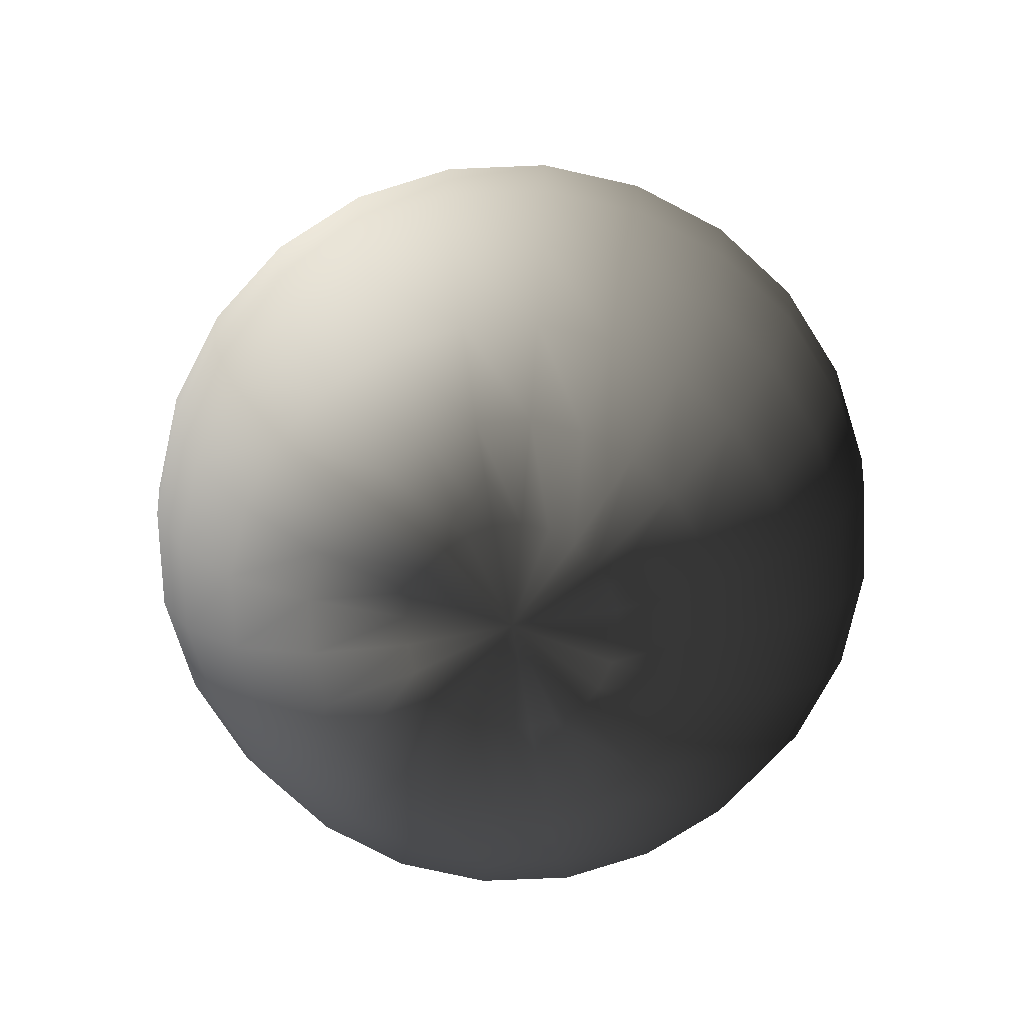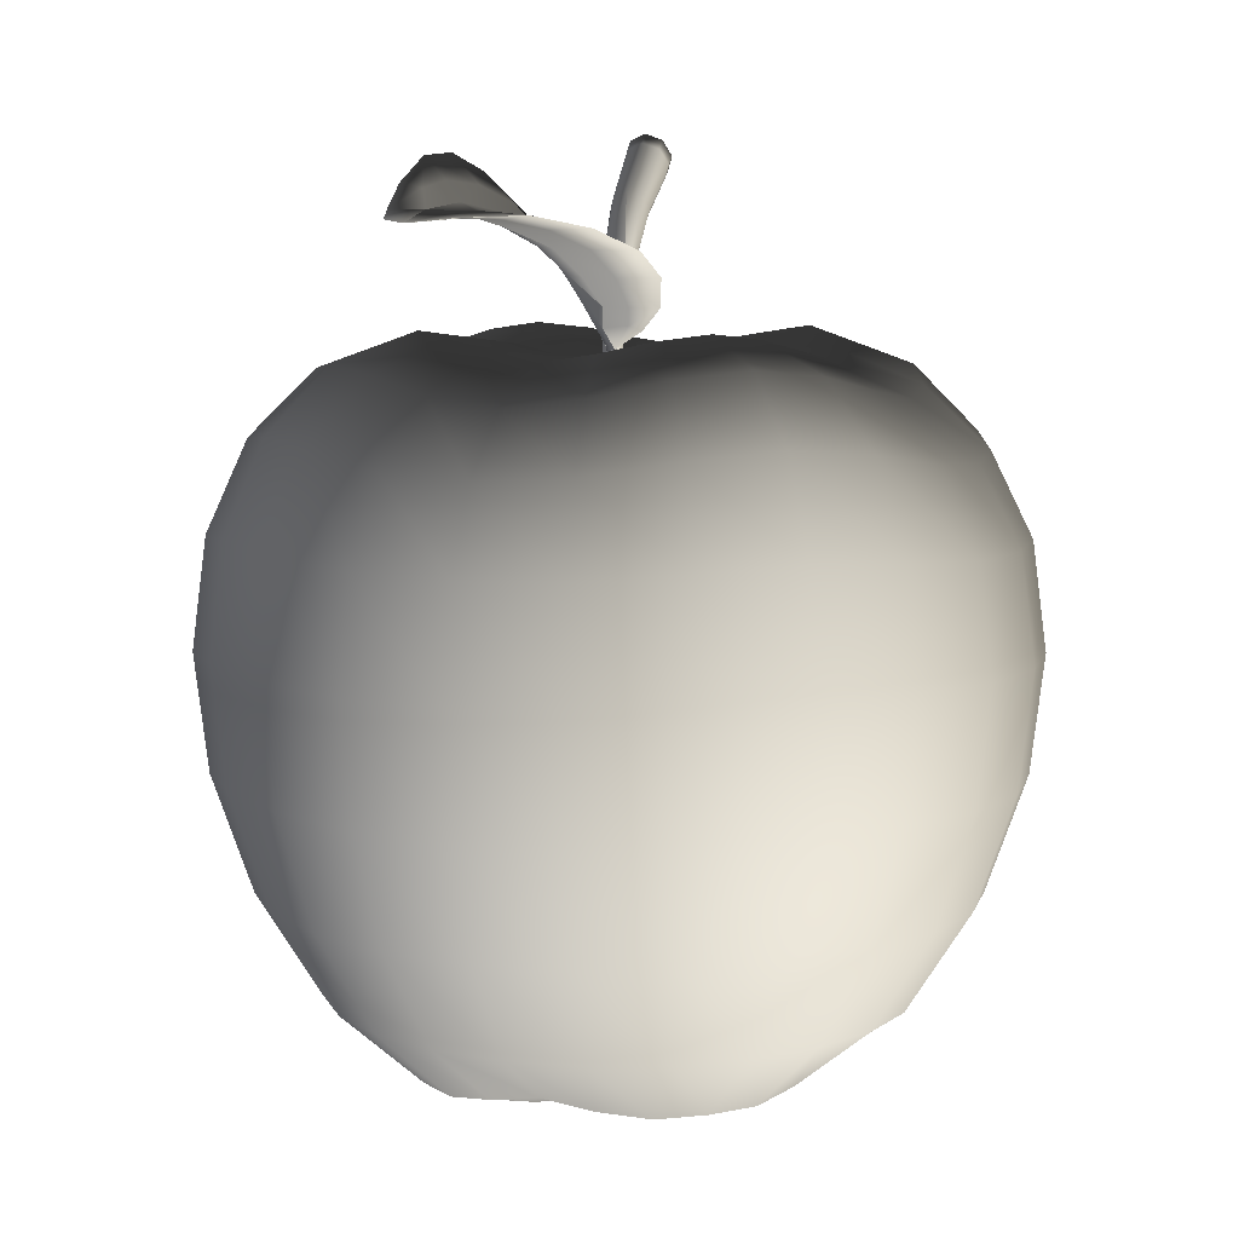
<metadata>
{"format":"obj","ext":"obj","renderer":"f3d","projection":"perspective","resolution":1024,"background":"white","views":[{"elev":-75.4,"azim":-95.1,"up":"+Y"},{"elev":7.4,"azim":-68.9,"up":"+Y"}]}
</metadata>
<code>
v  -0 15.01 -36.78
v  -0 4.958 -38.08
v  -9.856 4.986 -36.78
v  -8.536 22.91 31.86
v  -9.52 15.1 35.53
v  -0 15.01 36.78
v  18.39 15.68 -31.86
v  16.49 24.19 -28.56
v  23.32 24.81 -23.32
v  26.01 -5.268 26.01
v  26.93 5.699 26.93
v  19.04 5.388 32.98
v  -26.01 -5.268 26.01
v  -26.93 5.699 26.93
v  -32.98 5.388 19.04
v  28.56 -16.55 16.49
v  23.32 -26.27 13.46
v  26.01 -26.27 6.969
v  -26.93 5.699 -26.93
v  -26.01 -5.268 -26.01
v  -31.86 -5.562 -18.39
v  16.49 -16.55 -28.56
v  13.46 -26.27 -23.32
v  6.969 -26.27 -26.01
v  -4.928 32.11 8.536
v  -9.52 33.05 16.49
v  -4.928 32.01 18.39
v  32.98 22.43 0
v  26.93 27.89 0
v  26.01 28.76 6.969
v  -23.32 -26.27 -13.46
v  -16.49 -33.24 -9.52
v  -18.39 -32.52 -4.928
v  -13.46 -26.27 23.32
v  -9.52 -33.24 16.49
v  -4.928 -32.52 18.39
v  -36.78 -6.008 -0
v  -38.08 4.958 -0
v  -36.78 4.986 -9.856
v  -8.536 32.11 -4.928
v  -16.49 33.05 -9.52
v  -18.39 32.01 -4.928
v  26.93 5.699 -26.93
v  26.01 -5.268 -26.01
v  18.39 -5.562 -31.86
v  31.86 22.91 8.536
v  35.53 15.1 9.52
v  36.78 15.01 0
v  -0 31.4 -9.856
v  -0 31.25 -19.04
v  -4.928 32.01 -18.39
v  23.32 30.23 -13.46
v  16.49 33.05 -9.52
v  18.39 32.01 -4.928
v  4.928 -32.52 18.39
v  6.969 -26.27 26.01
v  -0 -26.27 26.93
v  -0 -6.008 36.78
v  -0 4.958 38.08
v  -9.856 4.986 36.78
v  9.52 -33.24 -16.49
v  4.928 -32.52 -18.39
v  2.551 -34.83 9.52
v  -0 -31.63 19.04
v  26.93 -26.27 0
v  32.98 -16.78 0
v  31.86 -16.77 8.536
v  36.78 -6.008 0
v  38.08 4.958 0
v  36.78 4.986 9.856
v  -31.86 22.91 -8.536
v  -35.53 15.1 -9.52
v  -36.78 15.01 -0
v  -18.39 15.68 -31.86
v  -16.49 24.19 -28.56
v  -8.536 22.91 -31.86
v  -0 22.43 32.98
v  -0 27.89 26.93
v  -6.969 28.76 26.01
v  23.32 24.81 23.32
v  26.01 16.13 26.01
v  31.86 15.68 18.39
v  -32.98 22.43 -0
v  -26.93 27.89 -0
v  -26.01 28.76 -6.969
v  -23.32 24.81 23.32
v  -26.01 16.13 26.01
v  -18.39 15.68 31.86
v  -9.52 -5.966 -35.53
v  -0 -26.27 -26.93
v  -0 -16.78 -32.98
v  8.536 -16.77 -31.86
v  -18.39 -32.52 4.928
v  -26.01 -26.27 6.969
v  -26.93 -26.27 -0
v  -35.53 -5.966 -9.52
v  -9.52 -34.83 -2.551
v  2.551 -34.83 -9.52
v  -8.819 47.27 -9.191
v  -11.28 44.48 -5.29
v  -6.968 41.53 -4.058
v  -19.99 42.17 1.499
v  -18.34 42.48 -3.411
v  -14.45 40.65 -0.4447
v  -18.39 -5.562 31.86
v  -9.52 -5.966 35.53
v  4.928 32.01 -18.39
v  2.551 31.66 -9.52
v  4.928 32.11 -8.536
v  -2.551 31.66 9.52
v  32.98 5.388 -19.04
v  26.01 28.76 -6.969
v  31.86 22.91 -8.536
v  28.56 24.19 -16.49
v  8.536 22.91 -31.86
v  9.52 15.1 -35.53
v  9.52 33.05 -16.49
v  2.551 31.66 9.52
v  4.928 32.01 18.39
v  9.52 33.05 16.49
v  28.56 24.19 16.49
v  -16.49 24.19 28.56
v  -9.52 31.66 2.551
v  -18.39 32.01 4.928
v  -16.49 33.05 9.52
v  -13.46 -33.24 -13.46
v  -19.04 -26.27 -19.04
v  -13.46 -26.27 -23.32
v  -18.39 -5.562 -31.86
v  -13.46 -33.24 13.46
v  -19.04 -26.27 19.04
v  -23.32 -26.27 13.46
v  -36.78 4.986 9.856
v  -35.53 -5.966 9.52
v  -31.86 -5.562 18.39
v  9.856 4.986 36.78
v  9.52 -5.966 35.53
v  18.39 -5.562 31.86
v  13.46 -33.24 13.46
v  19.04 -26.27 19.04
v  13.46 -26.27 23.32
v  36.78 4.986 -9.856
v  35.53 -5.966 -9.52
v  31.86 -5.562 -18.39
v  13.46 -33.24 -13.46
v  19.04 -26.27 -19.04
v  23.32 -26.27 -13.46
v  -13.19 41.73 -3.217
v  -17.68 43.36 -4.506
v  -16.08 45.61 -6.958
v  -16.14 45.99 -6.438
v  0 -34.24 0
v  4.928 -35.45 8.536
v  -9.52 -34.83 2.551
v  -19.04 -31.63 -0
v  16.49 -33.24 9.52
v  18.39 -32.52 4.928
v  18.39 -32.52 -4.928
v  9.52 -34.83 -2.551
v  8.536 -35.45 -4.928
v  -19.04 5.388 -32.98
v  -23.32 24.81 -23.32
v  -26.01 16.13 -26.01
v  -31.86 15.68 -18.39
v  9.52 -5.966 -35.53
v  9.856 4.986 -36.78
v  19.04 5.388 -32.98
v  -0 -6.008 -36.78
v  -28.56 24.19 -16.49
v  8.536 32.11 4.928
v  16.49 33.05 9.52
v  18.39 32.01 4.928
v  9.52 31.66 -2.551
v  31.86 -5.562 18.39
v  35.53 -5.966 9.52
v  -16.82 40.46 8.344
v  -15.24 41.12 3.363
v  -19.82 42.77 1.489
v  -10.85 38.06 3.907
v  -6.977 35.56 3.516
v  -7.228 35.53 6.533
v  -13.17 42.1 -2.695
v  -8.751 39.54 -1.713
v  -7.045 41.19 -4.605
v  -11.29 44.13 -5.836
v  -32.98 -16.78 -0
v  -31.86 -16.77 -8.536
v  -28.56 -16.55 -16.49
v  -26.01 -26.27 -6.969
v  -0 -16.78 32.98
v  -8.536 -16.77 31.86
v  -16.49 -16.55 28.56
v  -6.969 -26.27 26.01
v  -31.86 15.68 18.39
v  18.39 15.68 31.86
v  13.46 30.23 23.32
v  6.969 28.76 26.01
v  8.536 22.91 31.86
v  16.49 24.19 28.56
v  -23.32 30.23 13.46
v  -26.01 28.76 6.969
v  -31.86 22.91 8.536
v  -28.56 24.19 16.49
v  31.86 15.68 -18.39
v  26.01 16.13 -26.01
v  -25.23 43.36 1.968
v  -23.78 43 -1.046
v  -24.2 45.62 -7.938
v  -26.42 43.82 -6.68
v  -22.08 44.48 -5.49
v  -17.73 43.76 -4.005
v  -26.29 43.11 -3.553
v  -26.31 43.28 -6.908
v  -22.94 43.17 -3.859
v  -13.46 33.6 -13.46
v  -6.969 32.37 -6.969
v  -4.928 32.11 -8.536
v  0 27.66 -0.3329
v  -0 22.43 -32.98
v  -0 27.89 -26.93
v  6.969 28.76 -26.01
v  -6.969 28.76 -26.01
v  -4.928 -32.52 -18.39
v  -6.969 -26.27 -26.01
v  -2.551 -34.83 -9.52
v  -0 -31.63 -19.04
v  26.01 -26.27 -6.969
v  19.04 -31.63 0
v  -6.333 35.61 0.8804
v  -3.542 33.63 -0.2105
v  -4.779 33.93 2.65
v  -2.565 35.66 -2.457
v  -5.28 36.45 -1.531
v  -8.536 -35.45 4.928
v  4.928 -35.45 -8.536
v  9.52 31.66 2.551
v  35.53 15.1 -9.52
v  -13.46 30.23 -23.32
v  -19.04 30.94 -19.04
v  -23.32 30.23 -13.46
v  -10.54 38.61 3.892
v  -9.404 38.85 -0.7631
v  -14.21 41.23 -0.428
v  -35.53 15.1 9.52
v  9.52 15.1 35.53
v  9.52 -34.83 2.551
v  -2.551 -34.83 9.52
v  23.32 -16.39 23.32
v  16.49 -16.55 28.56
v  23.32 -16.39 -23.32
v  28.56 -16.55 -16.49
v  -28.56 -16.55 16.49
v  -23.32 -16.39 23.32
v  -16.49 -16.55 -28.56
v  -23.32 -16.39 -23.32
v  -8.536 -16.77 -31.86
v  31.86 -16.77 -8.536
v  -31.86 -16.77 8.536
v  8.536 -16.77 31.86
v  13.46 33.6 -13.46
v  19.04 30.94 -19.04
v  13.46 30.23 -23.32
v  -13.46 33.6 13.46
v  -19.04 30.94 19.04
v  -13.46 30.23 23.32
v  13.46 33.6 13.46
v  19.04 30.94 19.04
v  23.32 30.23 13.46
v  32.98 5.388 19.04
v  -32.98 5.388 -19.04
v  -19.04 5.388 32.98
v  -15.49 40.55 3.382
v  -21.37 42.31 5.99
v  -10.05 38.19 0.4783
v  -8.842 39.18 -2.231
v  -9.52 15.1 -35.53
v  -20.6 45.89 -7.851
v  -19.69 48.39 -9.859
v  -21.95 44.07 -5.967
v  -24.02 45.21 -8.393
v  -22.85 43.78 -3.846
v  -26.26 43.72 -3.572
v  -8.536 -35.45 -4.928
v  -6.969 -35.99 -6.969
v  -5.132 36.79 -1.029
v  -3.225 34.04 0.0781
v  -2.401 35.96 -1.925
v  -4.389 34.41 2.644
v  -5.99 36.12 0.9169
v  8.455 48.17 1.52
v  7.749 49.5 0.8834
v  3.702 45.21 0.6875
v  3.702 45.21 -1.994
v  7.749 49.5 -2.19
v  8.455 48.17 -2.826
v  -8.536 32.11 4.928
v  -4.689 43.97 -7.318
v  -1.991 39.8 -4.984
v  -3.939 37.98 -3.425
v  -6.969 -35.99 6.969
v  -16.49 -33.24 9.52
v  6.969 -35.99 6.969
v  9.52 -33.24 16.49
v  16.49 -33.24 -9.52
v  6.969 -35.99 -6.969
v  -9.52 -33.24 -16.49
v  -9.52 33.05 -16.49
v  -20.72 46.29 -7.361
v  4.928 32.11 8.536
v  8.536 32.11 -4.928
v  5.291 43.44 -1.994
v  9.16 46.84 -2.19
v  9.452 46.28 -0.6531
v  9.194 48.88 -2.878
v  8.505 50.3 -2.226
v  10.17 46.88 -0.6531
v  -6.627 36.08 3.504
v  -3.813 38.3 -2.89
v  -11.69 38.22 8.286
v  -14.04 48.75 -9.842
v  -23.68 43.6 -1.046
v  8.536 -35.45 4.928
v  -4.928 -35.45 8.536
v  -4.928 -35.45 -8.536
v  -9.52 31.66 -2.551
v  5.291 43.44 0.6875
v  0.3314 39.51 0.4559
v  3.373 45.58 -0.6531
v  2.89 38.72 -0.6531
v  -29.49 42.72 -7.235
v  -28.65 43.82 -9.054
v  1.391 39.18 0.9153
v  -0.732 34 0.1445
v  2.451 38.85 -1.762
v  1.391 39.18 -2.221
v  4.497 44.33 -2.549
v  0.8361 33.71 -1.451
v  -13.97 40.8 -2.036
v  -9.615 38.37 -1.056
v  8.22 50.88 -0.6531
v  8.505 50.3 0.92
v  7.457 50.05 -0.6531
v  -0 31.25 19.04
v  -19.04 31.25 -0
v  19.04 31.25 0
v  -18.28 43.02 -3.128
v  -9.856 -34.53 -0
v  -0 -34.53 9.856
v  9.856 -34.53 0
v  -2.551 31.66 -9.52
v  -1.691 32.13 -0.69
v  -2.159 31.76 0.391
v  0.8361 33.71 0.1445
v  -0.0173 27.26 -1.442
v  -0.732 34 -1.451
v  0.5386 27.22 -0.095
v  9.16 46.84 0.8834
v  9.194 48.88 1.572
v  -0 -34.53 -9.856
v  9.856 31.4 0
v  -0 31.4 9.856
v  -9.856 31.4 -0
v  -6.969 32.37 6.969
v  6.969 32.37 -6.969
v  6.969 32.37 6.969
v  9.884 47.47 -2.226
v  9.884 47.47 0.92
v  -4.177 33.47 3.749
v  0.3314 39.51 -1.762
v  -29.97 43.03 -8.732
v  2.451 38.85 0.4559
v  -0.8975 30.14 -0.0259
v  -0.6512 30.33 -0.5933
v  4.497 44.33 1.243
v  -0.5732 27.31 -0.095
v  -24.86 46.04 -9.684
v  -27.97 43.16 -3.05
v  -1.278 35.73 -2.928
v  0.3077 28.69 -1.022
v  -0.4848 28.3 -0.5346
o main_Apple
g main_Apple
f 1 2 3
f 4 5 6
f 7 8 9
f 10 11 12
f 13 14 15
f 16 17 18
f 19 20 21
f 22 23 24
f 25 26 27
f 28 29 30
f 31 32 33
f 34 35 36
f 37 38 39
f 40 41 42
f 43 44 45
f 46 47 48
f 49 50 51
f 52 53 54
f 55 56 57
f 58 59 60
f 23 61 62
f 63 55 64
f 65 66 67
f 68 69 70
f 71 72 73
f 74 75 76
f 77 78 79
f 80 81 82
f 83 84 85
f 86 87 88
f 89 3 2
f 90 91 92
f 93 94 95
f 39 96 37
f 97 33 32
f 98 62 61
f 99 100 101
f 102 103 104
f 14 13 105
f 60 106 58
f 107 108 109
f 27 110 25
f 44 43 111
f 112 113 114
f 115 116 1
f 109 117 107
f 118 119 120
f 82 121 80
f 88 122 86
f 123 124 125
f 126 127 128
f 3 89 129
f 130 131 132
f 133 134 135
f 136 137 138
f 139 140 141
f 142 143 144
f 145 146 147
f 148 149 150
f 151 100 99
f 152 153 63
f 154 93 155
f 17 156 157
f 158 159 160
f 20 19 161
f 162 163 164
f 165 166 167
f 166 165 168
f 85 42 41
f 164 169 162
f 170 171 172
f 173 54 53
f 11 10 174
f 70 175 68
f 176 177 178
f 179 180 181
f 182 183 101
f 184 185 99
f 95 186 187
f 188 31 189
f 57 190 191
f 192 34 193
f 38 73 72
f 194 15 14
f 59 6 5
f 195 12 11
f 196 120 119
f 197 198 199
f 200 125 124
f 201 202 203
f 204 114 113
f 9 205 7
f 206 207 102
f 208 209 210
f 151 211 182
f 212 213 214
f 215 216 217
f 218 25 110
f 219 220 221
f 222 76 75
f 223 224 90
f 225 223 226
f 158 227 65
f 159 158 228
f 229 230 231
f 232 230 233
f 152 234 154
f 61 235 98
f 218 170 236
f 172 236 170
f 69 48 47
f 111 204 237
f 51 222 238
f 215 239 240
f 241 177 176
f 241 242 243
f 194 203 202
f 15 194 244
f 195 199 198
f 12 195 245
f 246 157 156
f 55 63 153
f 247 36 35
f 93 154 234
f 17 16 248
f 249 141 140
f 23 22 250
f 251 147 146
f 252 132 131
f 34 192 253
f 254 128 127
f 31 188 255
f 91 168 165
f 89 256 254
f 66 68 175
f 143 257 251
f 134 258 252
f 186 37 96
f 137 259 249
f 190 58 106
f 221 107 117
f 260 261 262
f 79 27 26
f 263 264 265
f 30 172 171
f 266 267 268
f 47 70 69
f 269 82 81
f 72 39 38
f 270 164 163
f 5 60 59
f 271 88 87
f 102 272 176
f 178 273 176
f 104 274 179
f 184 275 148
f 74 161 19
f 161 74 276
f 150 277 278
f 279 213 280
f 281 209 282
f 206 273 178
f 152 283 284
f 126 284 283
f 285 286 287
f 288 286 289
f 290 291 292
f 293 294 295
f 204 111 43
f 167 7 205
f 249 138 137
f 10 248 16
f 252 135 134
f 13 253 192
f 251 144 143
f 44 250 22
f 254 129 89
f 20 255 188
f 218 109 108
f 218 217 216
f 175 67 66
f 16 174 10
f 188 21 20
f 96 187 186
f 165 92 91
f 22 45 44
f 106 191 190
f 192 105 13
f 128 254 256
f 91 90 224
f 2 1 116
f 7 167 166
f 66 65 227
f 147 251 257
f 190 57 56
f 141 249 259
f 186 95 94
f 132 252 258
f 3 276 1
f 220 219 76
f 78 77 198
f 136 245 6
f 29 28 113
f 142 237 48
f 84 83 202
f 133 244 73
f 264 86 122
f 203 200 201
f 239 162 169
f 75 238 222
f 261 9 8
f 114 52 112
f 267 80 121
f 199 196 197
f 125 296 123
f 218 123 296
f 8 262 261
f 221 115 219
f 85 71 83
f 169 240 239
f 121 268 267
f 30 46 28
f 79 4 77
f 122 265 264
f 152 160 159
f 152 98 235
f 27 79 78
f 119 197 196
f 172 30 29
f 54 112 52
f 42 85 84
f 124 201 200
f 101 297 99
f 298 299 184
f 237 142 111
f 144 111 142
f 245 136 12
f 138 12 136
f 244 133 15
f 135 15 133
f 82 269 70
f 175 70 269
f 88 271 60
f 106 60 271
f 164 270 39
f 96 39 270
f 107 221 220
f 222 51 50
f 62 24 23
f 90 226 223
f 95 155 93
f 33 189 31
f 157 18 17
f 65 228 158
f 36 193 34
f 57 64 55
f 300 130 301
f 132 301 130
f 302 139 303
f 141 303 139
f 147 304 145
f 305 145 304
f 128 306 126
f 284 126 306
f 217 307 215
f 239 215 307
f 278 277 280
f 208 308 278
f 120 309 118
f 218 118 309
f 53 310 173
f 218 173 310
f 311 312 313
f 314 315 316
f 241 317 289
f 181 180 231
f 232 299 298
f 298 318 287
f 176 272 179
f 176 319 241
f 99 185 150
f 99 320 151
f 178 321 206
f 210 211 151
f 139 302 322
f 152 322 302
f 152 323 300
f 130 300 323
f 276 3 161
f 129 161 3
f 48 69 142
f 143 142 69
f 137 136 59
f 6 59 136
f 134 133 38
f 73 38 133
f 116 166 2
f 168 2 166
f 223 225 324
f 152 324 225
f 81 11 269
f 174 269 11
f 105 271 14
f 87 14 271
f 21 270 19
f 163 19 270
f 205 43 167
f 45 167 43
f 2 168 89
f 256 89 168
f 12 138 10
f 248 10 138
f 250 44 144
f 111 144 44
f 15 135 13
f 253 13 135
f 161 129 20
f 255 20 129
f 114 204 205
f 43 205 204
f 11 81 195
f 199 195 81
f 14 87 194
f 203 194 87
f 75 74 163
f 19 163 74
f 69 68 143
f 257 143 68
f 38 37 134
f 258 134 37
f 59 58 137
f 259 137 58
f 218 40 325
f 42 325 40
f 187 96 21
f 270 21 96
f 269 174 175
f 67 175 174
f 271 105 106
f 191 106 105
f 167 45 165
f 92 165 45
f 121 82 47
f 70 47 82
f 122 88 5
f 60 5 88
f 169 164 72
f 39 72 164
f 8 7 116
f 166 116 7
f 313 326 311
f 327 292 328
f 328 292 291
f 311 326 329
f 212 207 206
f 206 321 282
f 179 274 229
f 233 275 184
f 214 103 102
f 150 149 279
f 168 91 256
f 224 256 91
f 200 203 86
f 87 86 203
f 52 114 9
f 205 9 114
f 238 75 162
f 163 162 75
f 196 199 80
f 81 80 199
f 138 249 248
f 140 248 249
f 144 251 250
f 146 250 251
f 127 255 254
f 129 254 255
f 135 252 253
f 131 253 252
f 227 257 66
f 68 66 257
f 56 259 190
f 58 190 259
f 37 186 258
f 94 258 186
f 45 22 92
f 24 92 22
f 21 188 187
f 189 187 188
f 105 192 191
f 193 191 192
f 174 16 67
f 18 67 16
f 198 245 195
f 245 198 77
f 202 244 194
f 244 202 83
f 113 237 204
f 237 113 28
f 76 276 74
f 276 76 219
f 330 213 212
f 280 213 331
f 219 1 276
f 1 219 115
f 83 73 244
f 73 83 71
f 28 48 237
f 48 28 46
f 77 6 245
f 6 77 4
f 240 169 71
f 72 71 169
f 262 8 115
f 116 115 8
f 5 4 122
f 265 122 4
f 47 46 121
f 268 121 46
f 292 327 332
f 332 327 333
f 334 335 336
f 335 334 337
f 148 338 103
f 339 338 148
f 289 242 241
f 101 183 285
f 340 341 316
f 291 342 328
f 110 27 343
f 78 343 27
f 325 42 344
f 84 344 42
f 29 345 172
f 236 172 345
f 261 260 53
f 310 53 260
f 309 120 266
f 267 266 120
f 296 125 263
f 264 263 125
f 53 52 261
f 9 261 52
f 162 239 238
f 307 238 239
f 125 200 264
f 86 264 200
f 120 196 267
f 80 267 196
f 248 140 17
f 156 17 140
f 250 146 23
f 61 23 146
f 255 127 31
f 32 31 127
f 253 131 34
f 35 34 131
f 258 94 132
f 301 132 94
f 304 147 227
f 257 227 147
f 303 141 56
f 259 56 141
f 256 224 128
f 306 128 224
f 92 24 90
f 226 90 24
f 191 193 57
f 64 57 193
f 67 18 65
f 228 65 18
f 187 189 95
f 155 95 189
f 346 243 182
f 182 243 242
f 50 220 222
f 76 222 220
f 198 197 78
f 343 78 197
f 113 112 29
f 345 29 112
f 344 84 201
f 202 201 84
f 41 240 85
f 71 85 240
f 26 265 79
f 4 79 265
f 171 268 30
f 46 30 268
f 117 262 221
f 115 221 262
f 151 320 278
f 278 308 151
f 282 209 330
f 331 209 208
f 33 97 347
f 152 347 97
f 36 247 348
f 152 348 247
f 157 246 349
f 152 349 246
f 101 318 298
f 298 297 101
f 51 350 49
f 218 49 350
f 287 286 351
f 352 286 288
f 178 346 281
f 243 346 178
f 230 229 233
f 233 229 339
f 241 319 181
f 181 317 241
f 333 353 332
f 354 355 337
f 337 355 335
f 356 353 333
f 279 214 213
f 103 214 279
f 313 357 326
f 341 358 316
f 150 320 99
f 278 320 150
f 102 273 206
f 176 273 102
f 99 297 184
f 184 297 298
f 24 62 226
f 359 226 62
f 349 228 157
f 18 157 228
f 347 155 33
f 189 33 155
f 348 64 36
f 193 36 64
f 181 319 179
f 179 319 176
f 238 307 51
f 350 51 307
f 140 139 156
f 322 156 139
f 131 130 35
f 323 35 130
f 146 145 61
f 235 61 145
f 127 126 32
f 283 32 126
f 360 345 54
f 112 54 345
f 361 343 119
f 197 119 343
f 362 344 124
f 201 124 344
f 363 263 26
f 265 26 263
f 364 260 117
f 262 117 260
f 365 266 171
f 268 171 266
f 216 215 41
f 240 41 215
f 94 93 301
f 234 301 93
f 224 223 306
f 324 306 223
f 227 158 304
f 160 304 158
f 56 55 303
f 153 303 55
f 220 50 107
f 108 107 50
f 209 281 210
f 210 281 346
f 351 230 232
f 231 230 352
f 293 336 335
f 295 336 293
f 312 366 316
f 314 295 294
f 341 340 342
f 294 315 314
f 316 367 357
f 291 290 358
f 181 368 288
f 288 368 352
f 242 289 285
f 285 289 286
f 369 327 328
f 327 369 355
f 145 305 235
f 152 235 305
f 330 370 213
f 209 370 330
f 152 225 359
f 226 359 225
f 104 272 102
f 179 272 104
f 266 365 309
f 218 309 365
f 263 363 296
f 218 296 363
f 260 364 310
f 218 310 364
f 218 110 361
f 343 361 110
f 218 236 360
f 345 360 236
f 218 325 362
f 344 362 325
f 178 177 243
f 243 177 241
f 326 371 329
f 329 371 353
f 372 352 351
f 351 352 230
f 351 352 373
f 286 352 351
f 150 185 148
f 148 185 184
f 101 100 182
f 182 100 151
f 374 326 357
f 371 326 374
f 337 356 354
f 355 354 375
f 315 294 342
f 328 342 294
f 278 376 208
f 208 376 331
f 282 377 206
f 330 377 282
f 366 312 295
f 336 295 312
f 375 333 355
f 355 333 327
f 356 337 353
f 353 337 329
f 32 283 97
f 152 97 283
f 152 247 323
f 35 323 247
f 152 246 322
f 156 322 246
f 213 370 331
f 331 370 209
f 290 357 367
f 357 290 374
f 102 207 214
f 214 207 212
f 62 98 359
f 152 359 98
f 301 234 300
f 152 300 234
f 303 153 302
f 152 302 153
f 304 160 305
f 152 305 160
f 306 324 284
f 152 284 324
f 171 170 365
f 218 365 170
f 117 109 364
f 218 364 109
f 228 349 159
f 152 159 349
f 152 63 348
f 64 348 63
f 152 154 347
f 155 347 154
f 26 25 363
f 218 363 25
f 307 217 350
f 218 350 217
f 41 40 216
f 218 216 40
f 218 360 173
f 54 173 360
f 218 361 118
f 119 118 361
f 218 362 123
f 124 123 362
f 218 108 49
f 50 49 108
f 281 321 178
f 282 321 281
f 231 180 229
f 229 180 179
f 287 378 298
f 351 378 287
f 358 341 291
f 342 291 341
f 280 277 279
f 279 277 150
f 210 308 208
f 151 308 210
f 289 317 288
f 288 317 181
f 316 313 312
f 357 313 316
f 233 299 232
f 184 299 233
f 287 318 285
f 285 318 101
f 366 314 316
f 295 314 366
f 206 377 212
f 212 377 330
f 367 358 290
f 358 367 316
f 331 376 280
f 280 376 278
f 315 340 316
f 342 340 315
f 339 275 233
f 148 275 339
f 351 373 372
f 352 372 373
f 372 373 379
f 373 372 380
f 279 149 103
f 103 149 148
f 333 375 356
f 379 380 372
f 373 380 379
f 294 293 328
f 328 293 369
f 298 378 232
f 232 378 351
f 352 368 231
f 231 368 181
f 329 334 311
f 334 329 337
f 285 183 242
f 242 183 182
f 336 311 334
f 312 311 336
f 332 374 292
f 292 374 290
f 346 211 210
f 182 211 346
f 103 338 104
f 104 338 339
f 335 369 293
f 369 335 355
f 374 332 371
f 371 332 353
f 229 274 339
f 339 274 104

</code>
